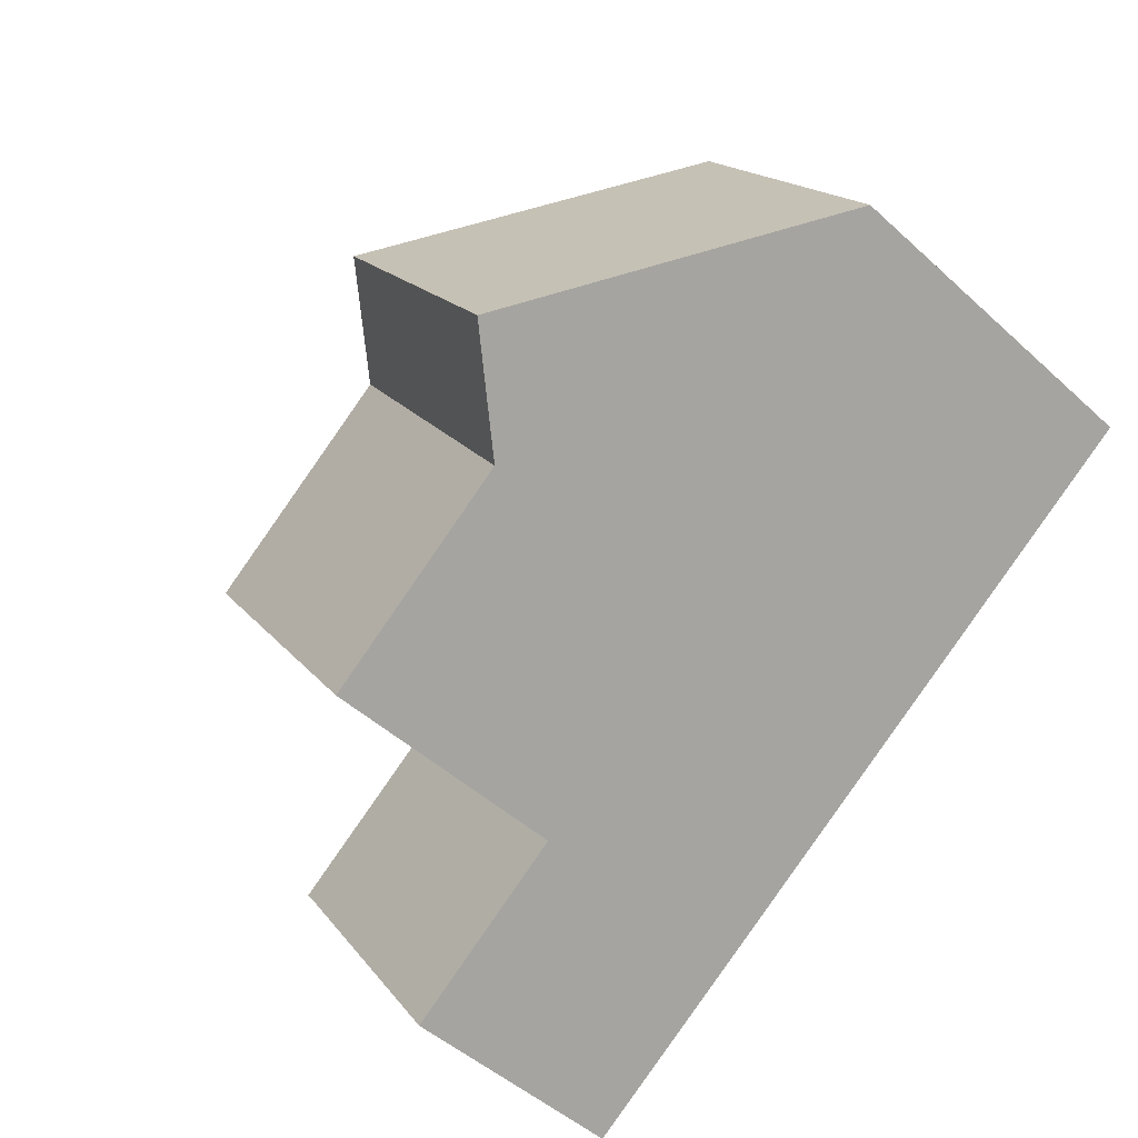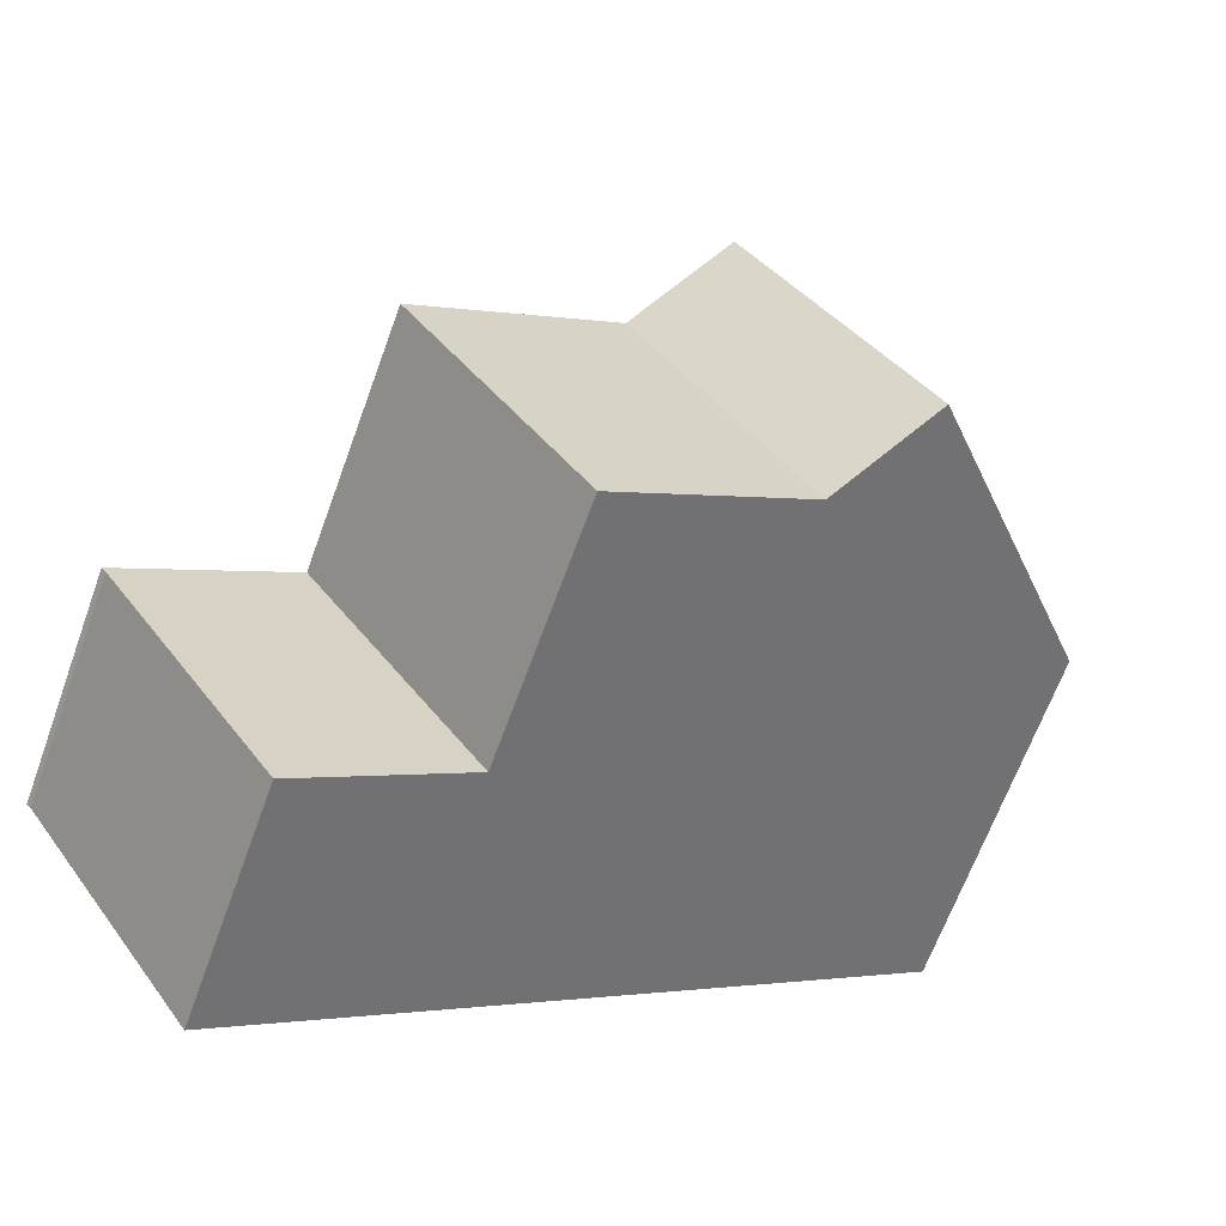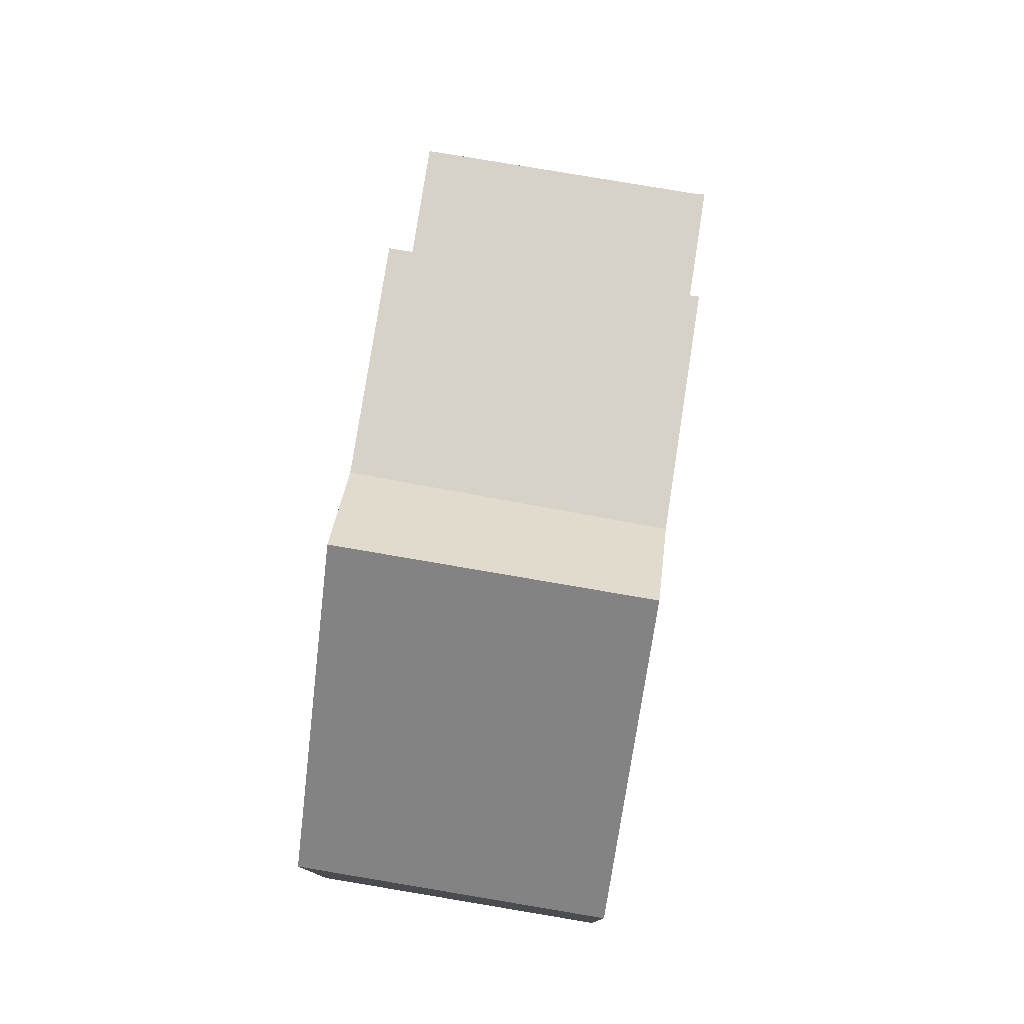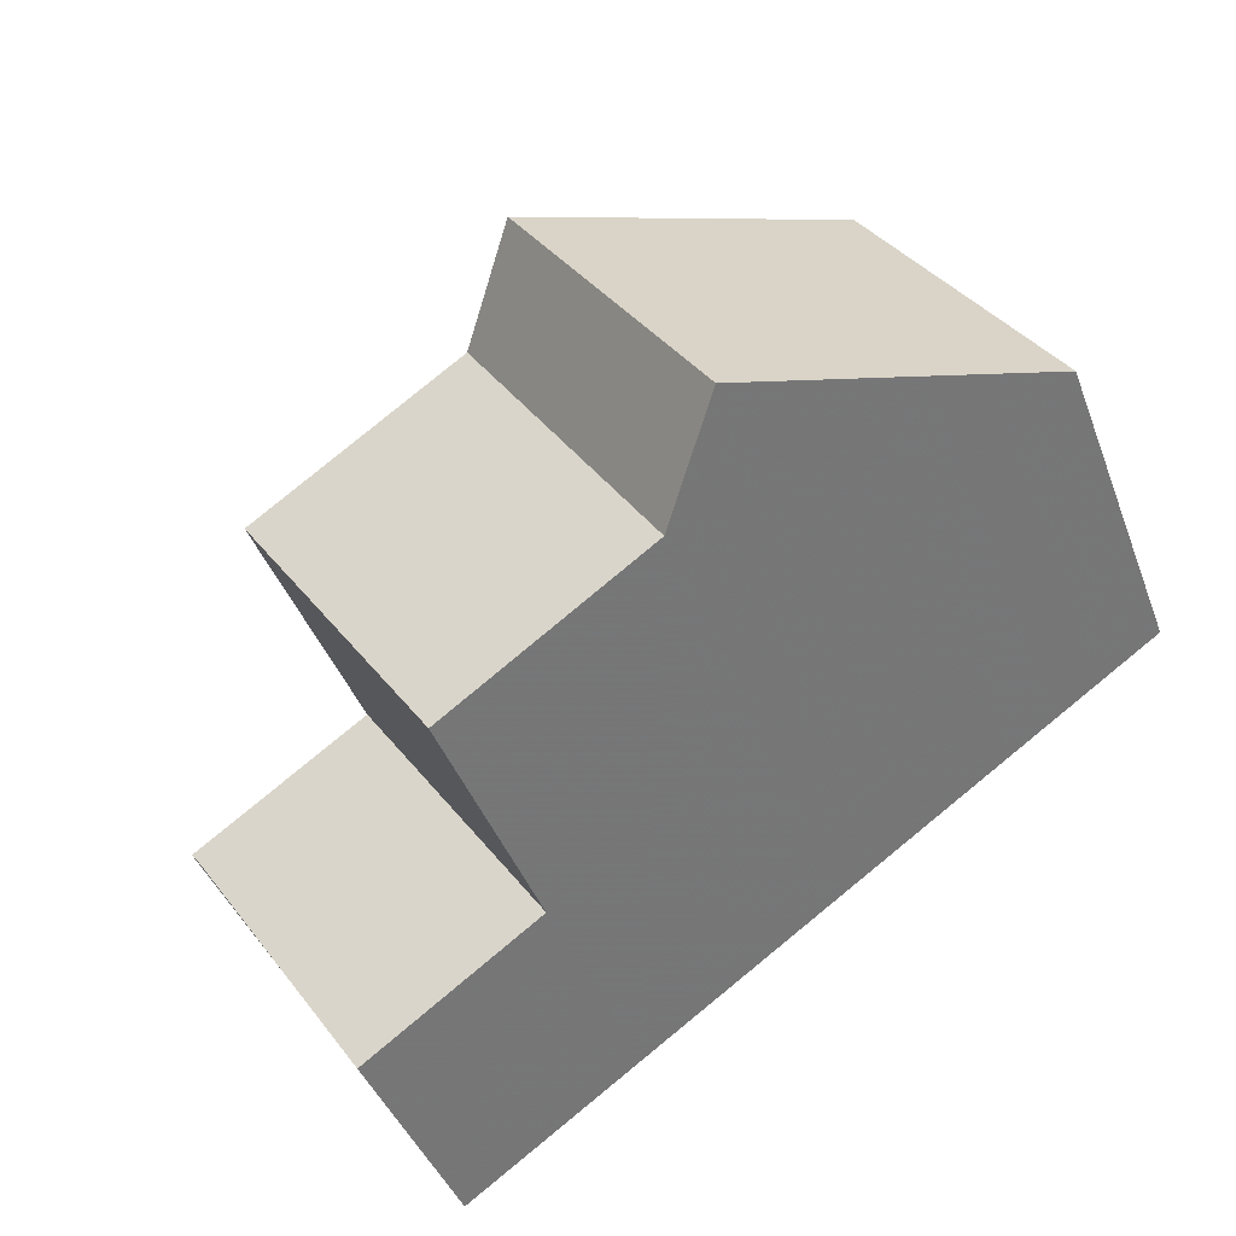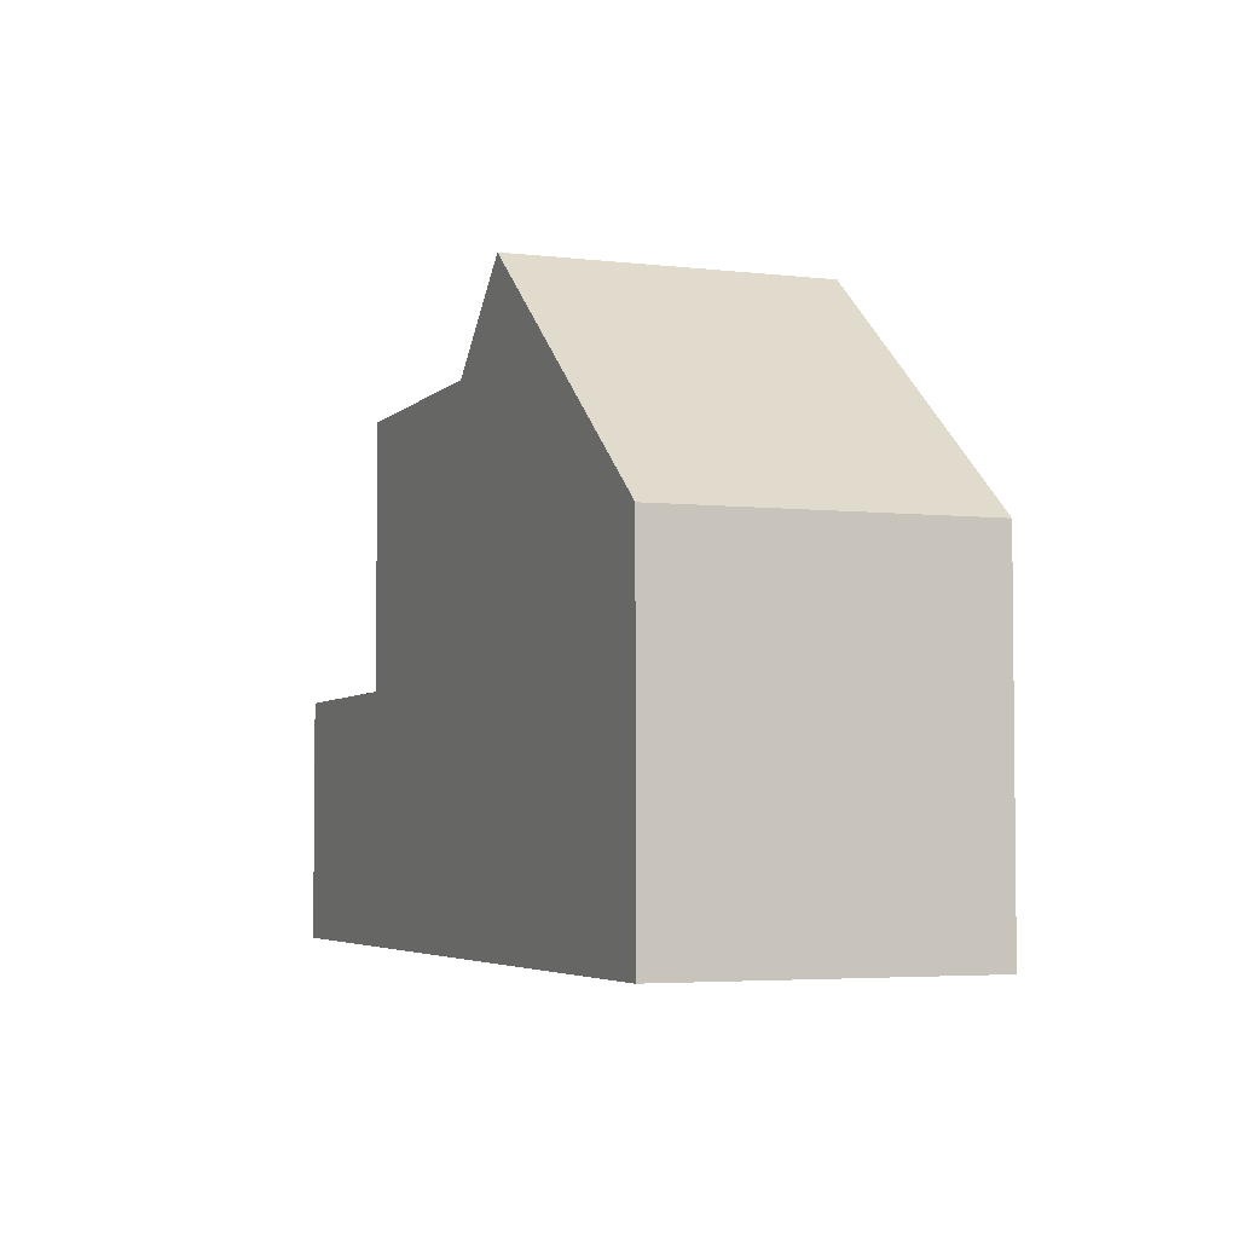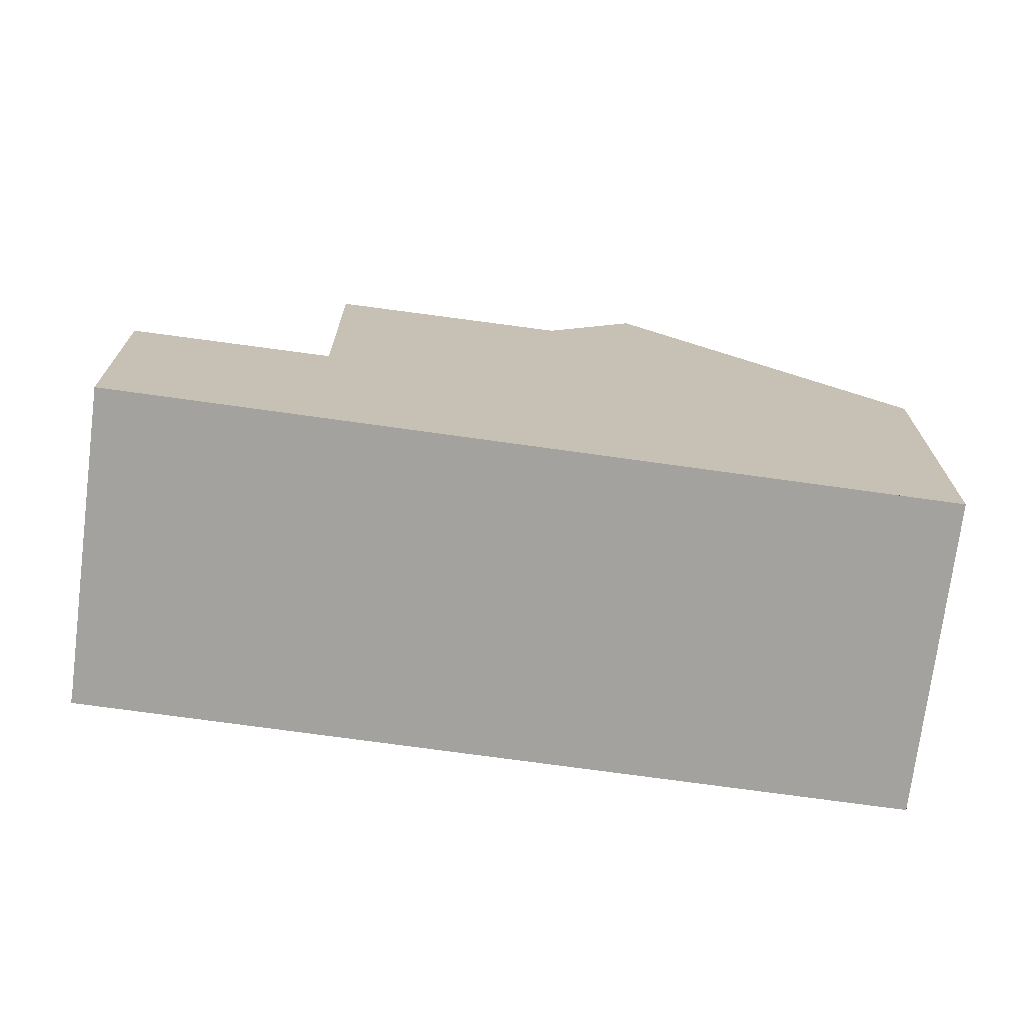
<metadata>
{"format":"obj","ext":"obj","renderer":"f3d","projection":"perspective","resolution":1024,"background":"white","views":[{"elev":-48.3,"azim":44.5,"up":"+Y"},{"elev":-66.1,"azim":-20.0,"up":"+Y"},{"elev":79.0,"azim":133.6,"up":"+Z"},{"elev":-41.6,"azim":19.6,"up":"+Y"},{"elev":-4.1,"azim":102.1,"up":"+Z"},{"elev":-72.6,"azim":26.9,"up":"+Z"}]}
</metadata>
<code>
v -440.6 -1606 4.198
v -438.5 -1610 4.186
v -446.5 -1615 2.795
v -448.6 -1612 2.788
v -448.7 -1612 2.788
v -442.5 -1608 6.054
v -440.3 -1611 6.004
v -443.5 -1608 7.069
v -441.4 -1612 7.07
v -441.4 -1612 7.07
v -443.5 -1608 7.069
v -442.3 -1612 5.942
v -444.3 -1609 5.995
v -444.6 -1614 5.868
v -446.7 -1611 5.92
v -448.6 -1612 2.788
v -446.8 -1611 2.825
v -446.8 -1611 2.825
v -444.7 -1614 2.832
v -446.8 -1611 2.825
v -448.7 -1612 2.788
v -444.6 -1614 2.835
v -446.7 -1611 2.828
v -444.3 -1609 5.995
v -442.3 -1612 5.942
v -444.6 -1614 2.999
v -446.7 -1611 2.982
v -441.4 -1607 4.951
v -439.3 -1610 4.964
v -444.6 -1614 3.862
v -446.7 -1611 3.844
v -441.9 -1607 5.508
v -439.8 -1610 5.44
v -444.6 -1614 5.421
v -446.7 -1611 5.489
v -443.5 -1608 7.069
v -443.5 -1608 7.069
v -441.9 -1607 5.508
v -442.5 -1608 6.054
v -444.3 -1609 5.995
v -444.3 -1609 5.995
v -446.7 -1611 5.92
v -446.7 -1611 5.488
v -446.7 -1611 2.828
v -446.7 -1611 2.982
v -440.6 -1606 4.198
v -441.4 -1607 4.951
v -446.7 -1611 3.844
v -444.7 -1614 2.832
v -446.6 -1615 2.795
v -441.4 -1612 7.07
v -441.4 -1612 7.07
v -439.8 -1610 5.441
v -440.3 -1611 6.004
v -442.3 -1612 5.942
v -442.3 -1612 5.942
v -444.6 -1614 5.868
v -444.6 -1614 5.421
v -444.6 -1614 2.835
v -444.6 -1614 2.999
v -438.5 -1609 4.186
v -439.3 -1610 4.964
v -444.6 -1614 3.862
v -446.7 -1611 5.92
v -446.7 -1611 5.92
v -446.7 -1611 2.828
v -446.7 -1611 2.828
v -446.6 -1611 2.828
v -444.6 -1614 2.835
v -444.6 -1614 5.868
v -444.6 -1614 2.835
v -444.6 -1614 5.868
v -443.4 -1608 7.069
v -442.4 -1608 6.052
v -441.9 -1607 5.505
v -443.4 -1608 7.069
v -446.6 -1611 5.918
v -444.3 -1609 5.993
v -446.6 -1611 5.918
v -446.6 -1611 5.486
v -446.6 -1611 2.828
v -444.3 -1609 5.993
v -446.6 -1611 2.983
v -441.3 -1607 4.952
v -440.6 -1606 4.197
v -446.6 -1611 3.844
v -448.6 -1612 2.788
v -446.5 -1615 2.795
v -448.7 -1612 2.788
v -448.6 -1612 2.788
v -446.5 -1615 2.795
v -440.6 -1606 4.198
v -440.6 -1606 4.198
v -440.6 -1606 0
v -440.6 -1606 0
v -439.3 -1610 4.964
v -438.5 -1610 4.186
v -438.5 -1610 0
v -439.3 -1610 0
v -446.6 -1615 2.795
v -446.5 -1615 2.795
v -446.5 -1615 0
v -446.6 -1615 0
v -448.7 -1612 2.788
v -448.6 -1612 2.788
v -448.6 -1612 0
v -448.7 -1612 0
v -448.7 -1612 2.788
v -448.7 -1612 2.788
v -448.7 -1612 0
v -448.7 -1612 0
v -441.9 -1607 5.508
v -442.5 -1608 6.054
v -442.5 -1608 8.882e-16
v -441.9 -1607 0
v -441.4 -1612 7.07
v -440.3 -1611 6.004
v -440.3 -1611 0
v -441.4 -1612 0
v -442.5 -1608 6.054
v -443.5 -1608 7.069
v -443.5 -1608 0
v -442.5 -1608 8.882e-16
v -442.3 -1612 5.942
v -441.4 -1612 7.07
v -441.4 -1612 0
v -442.3 -1612 0
v -443.5 -1608 7.069
v -444.3 -1609 5.995
v -444.3 -1609 0
v -443.5 -1608 0
v -448.6 -1612 2.788
v -448.6 -1612 2.788
v -448.6 -1612 0
v -448.6 -1612 0
v -446.7 -1611 2.828
v -446.8 -1611 2.825
v -446.8 -1611 -4.441e-16
v -446.7 -1611 0
v -446.5 -1615 2.795
v -444.7 -1614 2.832
v -444.7 -1614 0
v -446.5 -1615 0
v -448.7 -1612 2.788
v -448.7 -1612 2.788
v -448.7 -1612 0
v -448.7 -1612 0
v -444.6 -1614 5.868
v -442.3 -1612 5.942
v -442.3 -1612 0
v -444.6 -1614 0
v -440.6 -1606 4.198
v -441.4 -1607 4.951
v -441.4 -1607 0
v -440.6 -1606 0
v -439.8 -1610 5.44
v -439.3 -1610 4.964
v -439.3 -1610 0
v -439.8 -1610 0
v -441.4 -1607 4.951
v -441.9 -1607 5.508
v -441.9 -1607 0
v -441.4 -1607 0
v -440.3 -1611 6.004
v -439.8 -1610 5.44
v -439.8 -1610 0
v -440.3 -1611 0
v -440.6 -1606 4.197
v -440.6 -1606 4.198
v -440.6 -1606 0
v -440.6 -1606 0
v -448.6 -1612 2.788
v -446.6 -1615 2.795
v -446.6 -1615 0
v -448.6 -1612 0
v -438.5 -1610 4.186
v -438.5 -1609 4.186
v -438.5 -1609 0
v -438.5 -1610 0
v -444.3 -1609 5.995
v -446.7 -1611 5.92
v -446.7 -1611 0
v -444.3 -1609 0
v -444.7 -1614 2.832
v -444.6 -1614 2.835
v -444.6 -1614 0
v -444.7 -1614 0
v -438.5 -1609 4.186
v -440.6 -1606 4.197
v -440.6 -1606 0
v -438.5 -1609 0
v -446.8 -1611 2.825
v -448.7 -1612 2.788
v -448.7 -1612 0
v -446.8 -1611 -4.441e-16
v -446.5 -1615 2.795
v -446.5 -1615 2.795
v -446.5 -1615 0
v -446.5 -1615 0
v -440.6 -1606 0
v -438.5 -1610 0
v -446.5 -1615 0
v -448.6 -1612 0
v -448.7 -1612 0
f 88 50 16 87
f 39 6 32 38
f 36 8 6 39
f 41 13 11 37
f 43 35 15 42
f 90 21 5 89
f 67 20 17 66
f 69 49 18 68
f 68 18 20 67
f 87 16 4 21 90
f 44 23 27 45
f 47 28 1 46
f 45 27 31 48
f 38 32 28 47
f 48 31 35 43
f 75 53 54 74
f 74 54 51 76
f 73 52 56 78
f 79 57 58 80
f 83 60 59 81
f 85 61 62 84
f 86 63 60 83
f 84 62 53 75
f 80 58 63 86
f 91 3 50 88
f 71 19 49 69
f 53 33 7 54
f 54 7 9 51
f 52 10 12 56
f 57 14 34 58
f 60 26 22 59
f 61 2 29 62
f 63 30 26 60
f 62 29 33 53
f 58 34 30 63
f 64 24 40 65
f 82 55 70 77
f 70 55 25 72
f 74 39 38 75
f 76 36 39 74
f 78 41 37 73
f 80 43 42 79
f 81 44 45 83
f 84 47 46 85
f 83 45 48 86
f 75 38 47 84
f 86 48 43 80
f 77 65 40 82
f 87 18 49 88
f 89 17 20 90
f 90 20 18 87
f 88 49 19 91
f 93 94 95 92
f 97 98 99 96
f 101 102 103 100
f 105 106 107 104
f 109 110 111 108
f 113 114 115 112
f 117 118 119 116
f 121 122 123 120
f 125 126 127 124
f 129 130 131 128
f 133 134 135 132
f 137 138 139 136
f 141 142 143 140
f 145 146 147 144
f 149 150 151 148
f 153 154 155 152
f 157 158 159 156
f 161 162 163 160
f 165 166 167 164
f 169 170 171 168
f 173 174 175 172
f 177 178 179 176
f 181 182 183 180
f 185 186 187 184
f 189 190 191 188
f 193 194 195 192
f 197 198 199 196
f 201 202 203 204 200

</code>
